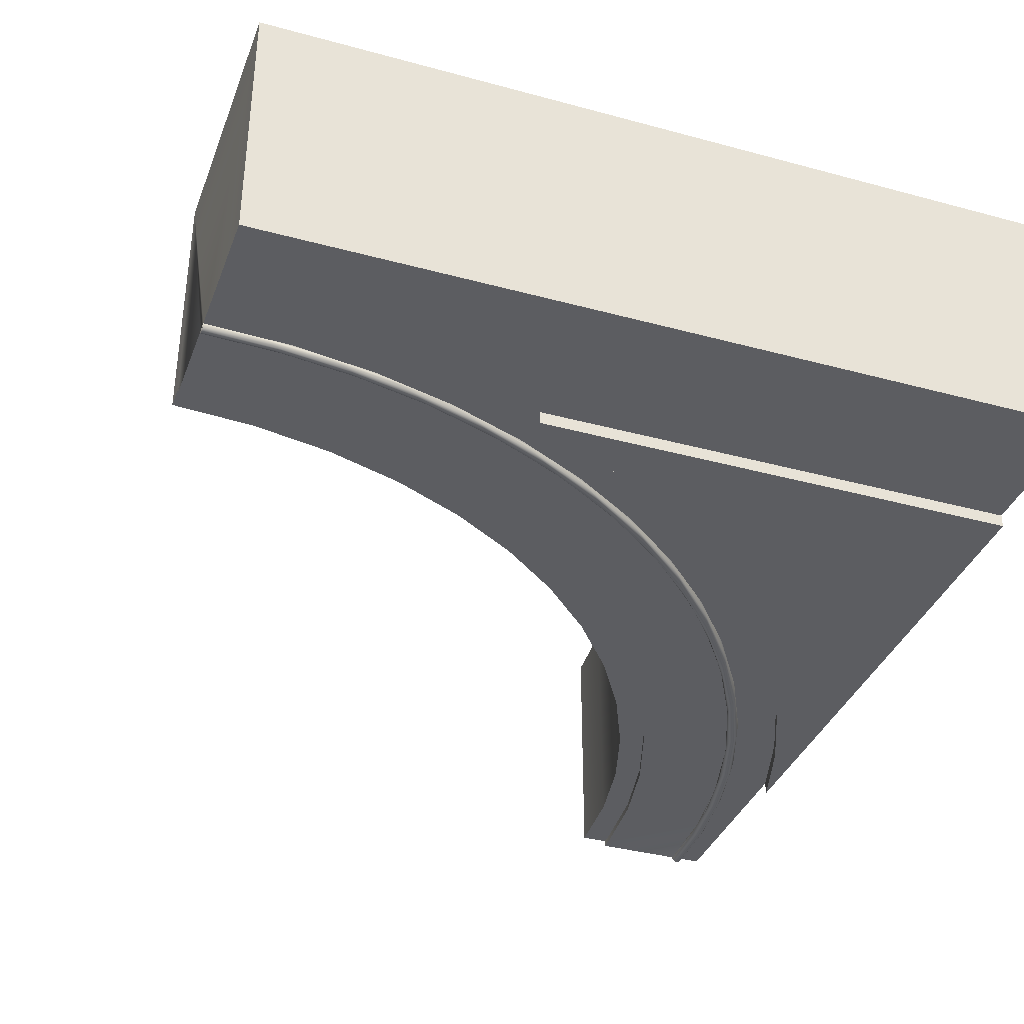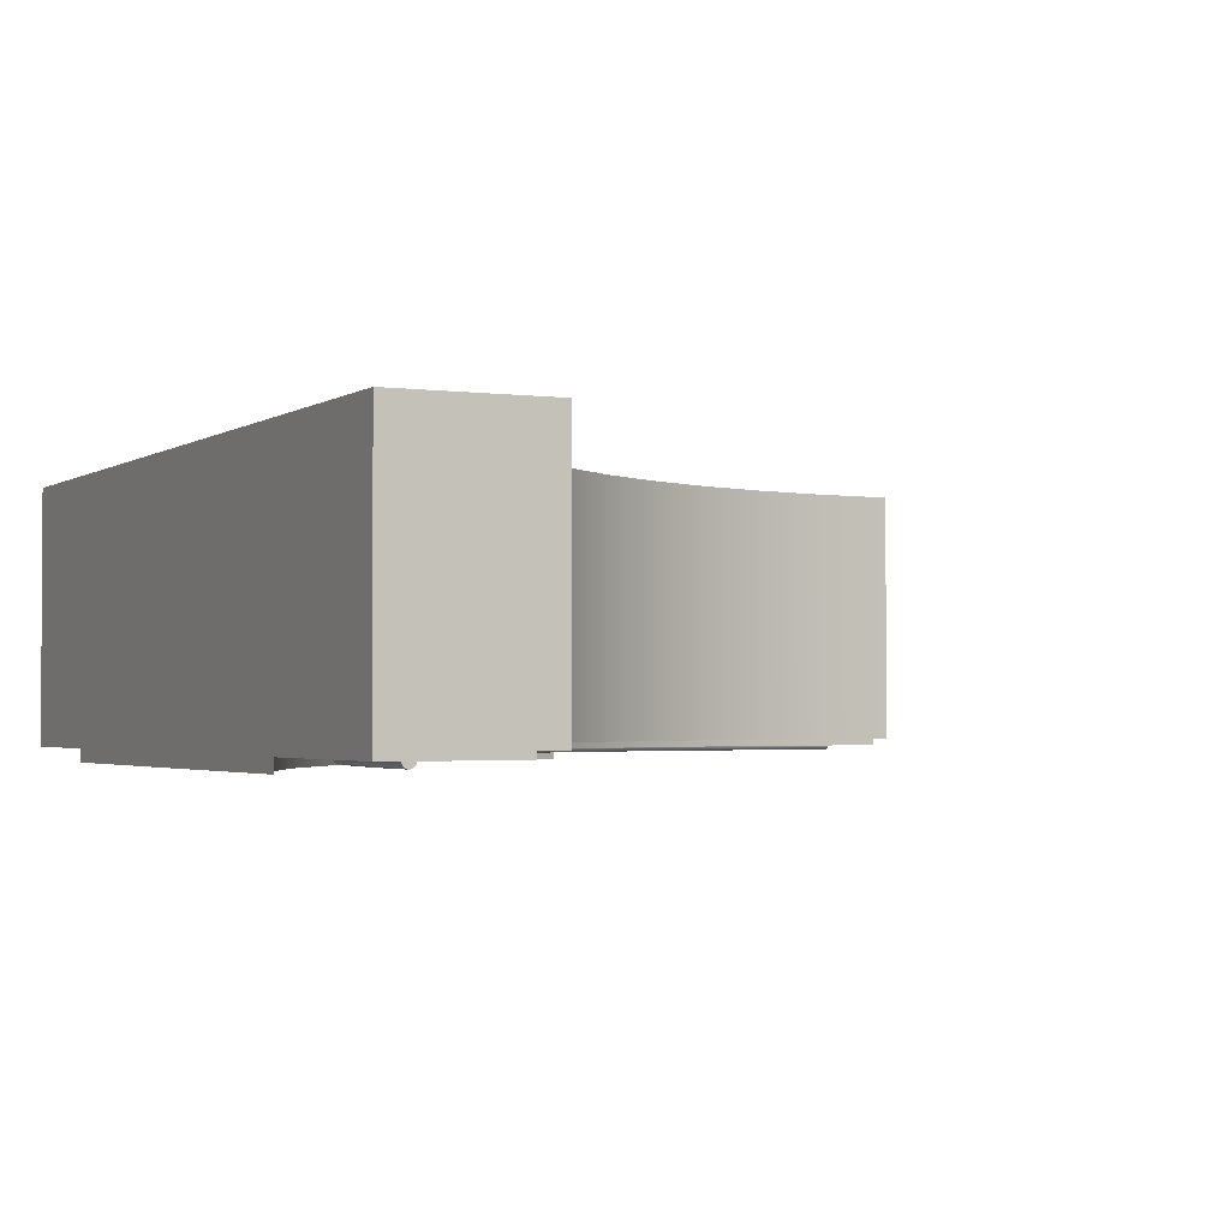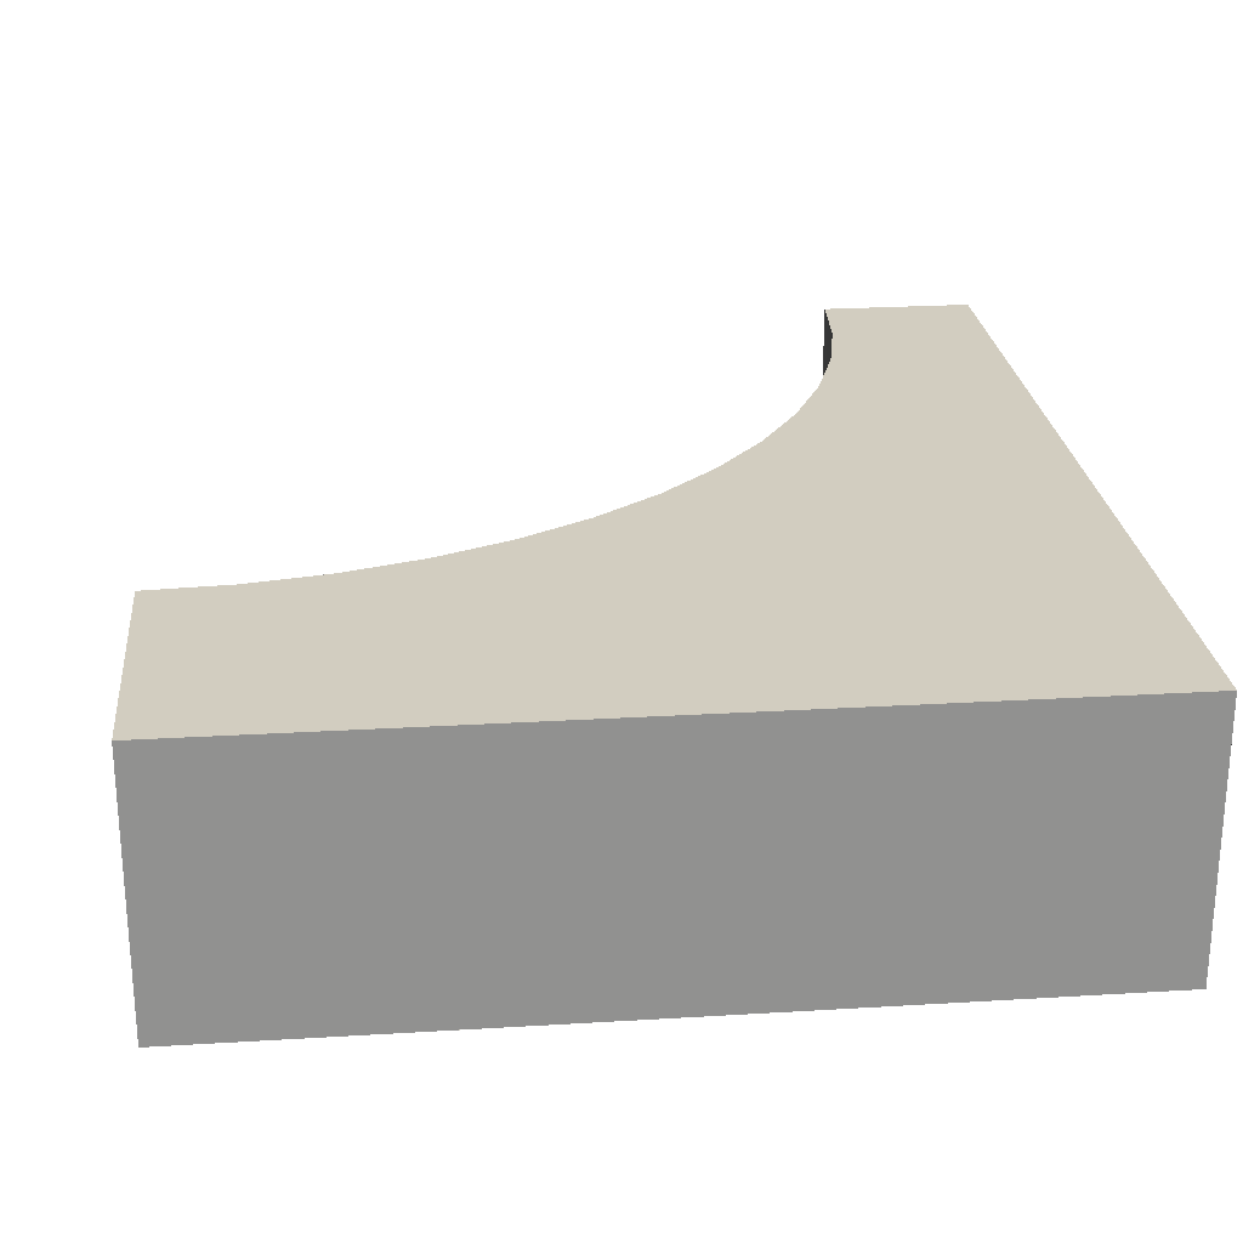
<metadata>
{"format":"obj","ext":"obj","renderer":"f3d","projection":"perspective","resolution":1024,"background":"white","views":[{"elev":-36.8,"azim":160.6,"up":"+Z"},{"elev":-2.1,"azim":-25.9,"up":"+Z"},{"elev":24.5,"azim":174.3,"up":"+Z"}]}
</metadata>
<code>
o Library_Arch_Library_Arch.001
v 0.09973 0 -0.383
v 0.09914 0 -0.3875
v 0.09973 0.000228 -0.383
v 0.09914 0.00022 -0.3875
v 0.09739 0 -0.3917
v 0.09739 0.000198 -0.3917
v 0.09461 0 -0.3954
v 0.09461 0.000161 -0.3954
v 0.09098 0 -0.3981
v 0.09098 0.000114 -0.3981
v 0.08676 0 -0.3999
v 0.08676 5.9e-05 -0.3999
v 0.08223 0 -0.4005
v 0.07882 0 -0.4001
v 0.08905 0.2275 -0.4004
v 0.09309 0.2216 -0.4002
v 0.09724 0.2195 -0.3987
v 0.1008 0.2166 -0.3963
v 0.1032 0.2105 -0.393
v 0.1042 0.1971 -0.3894
v 0.1032 0.167 -0.3858
v 0.1116 0.2691 -0.383
v 0.125 0.3781 -0.3864
v 0.1542 0.5349 -0.383
v 0.1711 0.6079 -0.3867
v 0.2269 0.7941 -0.383
v 0.2418 0.8375 -0.387
v 0.3288 1.043 -0.383
v 0.3321 1.051 -0.3873
v 0.4585 1.279 -0.383
v 0.4168 1.212 -0.3882
v 0.5304 1.388 -0.3875
v 0.4389 1.252 -0.3919
v 0.5704 1.446 -0.3917
v 0.456 1.285 -0.3953
v 0.5959 1.484 -0.3953
v 0.4654 1.306 -0.3981
v 0.6104 1.508 -0.3981
v 0.4687 1.319 -0.3998
v 0.6167 1.522 -0.3999
v 0.4689 1.327 -0.4005
v 0.6188 1.532 -0.4005
v 0.469 1.336 -0.3999
v 0.621 1.542 -0.3999
v 0.4721 1.348 -0.3981
v 0.6271 1.556 -0.3981
v 0.4816 1.369 -0.3953
v 0.6431 1.58 -0.3952
v 0.5046 1.407 -0.3915
v 0.6812 1.628 -0.3916
v 0.5678 1.495 -0.3874
v 0.7462 1.699 -0.3874
v 0.6815 1.631 -0.383
v 0.8624 1.811 -0.383
v 0.08296 0.2117 -0.3994
v 0.07554 0 -0.3992
v 0.07999 0.2292 -0.3971
v 0.07252 0 -0.3975
v 0.06986 0 -0.3954
v 0.07543 0.2188 -0.3934
v 0.0677 0 -0.3927
v 0.06606 0 -0.3897
v 0.07505 0.2438 -0.3888
v 0.06509 0 -0.3864
v 0.07506 0.2547 -0.383
v 0.06473 0 -0.383
v 0.107 0.475 -0.3879
v 0.1125 0.5069 -0.383
v 0.1671 0.7205 -0.3876
v 0.1767 0.7537 -0.383
v 0.2558 0.965 -0.3876
v 0.2669 0.9922 -0.383
v 0.3885 1.23 -0.3871
v 0.382 1.22 -0.383
v 0.5207 1.434 -0.383
v 0.9536 1.888 -0.3875
v 1.062 1.97 -0.383
v 1.167 2.041 -0.3875
v 1.277 2.107 -0.383
v 1.384 2.164 -0.3874
v 1.505 2.221 -0.383
v 1.598 2.258 -0.3874
v 1.744 2.309 -0.383
v 1.781 2.319 -0.388
v 1.945 2.361 -0.387
v 1.927 2.356 -0.3913
v 2.115 2.39 -0.3904
v 2.102 2.386 -0.3941
v 2.297 2.408 -0.3931
v 2.304 2.405 -0.3963
v 2.499 2.411 -0.3945
v 2.499 2.409 -0.3966
v 1.991 2.371 -0.383
v 2.149 2.396 -0.3865
v 2.309 2.41 -0.3897
v 2.499 2.413 -0.3919
v 2.244 2.407 -0.383
v 2.35 2.413 -0.3862
v 2.499 2.414 -0.3891
v 2.499 2.415 -0.383
v 2.499 2.415 -0.3861
v 2.499 2.415 -0.383
v 2.499 2.406 -0.3983
v 2.278 2.4 -0.3986
v 2.084 2.38 -0.397
v 2.064 2.373 -0.3992
v 1.867 2.335 -0.3976
v 1.85 2.327 -0.3995
v 1.65 2.269 -0.3978
v 1.632 2.258 -0.3997
v 1.431 2.178 -0.398
v 1.413 2.165 -0.3998
v 1.214 2.061 -0.398
v 1.197 2.045 -0.3998
v 1.003 1.916 -0.3981
v 0.9889 1.9 -0.3999
v 0.8055 1.747 -0.3981
v 0.7954 1.731 -0.3999
v 2.499 2.403 -0.3996
v 2.272 2.396 -0.4
v 2.06 2.368 -0.4003
v 1.845 2.321 -0.4004
v 1.624 2.25 -0.4005
v 1.403 2.155 -0.4005
v 1.188 2.034 -0.4005
v 0.9825 1.889 -0.4005
v 0.7912 1.72 -0.4005
v 2.499 2.4 -0.4003
v 2.279 2.392 -0.4005
v 2.067 2.365 -0.4003
v 1.842 2.315 -0.4002
v 1.618 2.243 -0.4
v 1.397 2.146 -0.4
v 1.182 2.025 -0.3999
v 0.977 1.879 -0.3999
v 0.7872 1.71 -0.3999
v 2.499 2.396 -0.4004
v 2.296 2.388 -0.3996
v 2.063 2.359 -0.399
v 1.834 2.309 -0.3986
v 1.608 2.235 -0.3983
v 1.386 2.136 -0.3982
v 1.17 2.012 -0.3982
v 0.966 1.865 -0.3981
v 0.7781 1.695 -0.3981
v 2.498 2.392 -0.3994
v 2.273 2.381 -0.3972
v 2.047 2.352 -0.3964
v 1.819 2.3 -0.3958
v 1.591 2.224 -0.3955
v 1.365 2.121 -0.3954
v 1.147 1.993 -0.3953
v 0.9441 1.842 -0.3953
v 0.7592 1.671 -0.3953
v 2.498 2.388 -0.3975
v 2.498 2.385 -0.3947
v 2.263 2.377 -0.3937
v 2.498 2.382 -0.3912
v 2.251 2.373 -0.3891
v 2.498 2.381 -0.3872
v 2.229 2.37 -0.383
v 2.498 2.38 -0.383
v 2.014 2.341 -0.3879
v 1.963 2.33 -0.383
v 1.762 2.278 -0.3876
v 1.703 2.259 -0.383
v 1.515 2.188 -0.3875
v 1.453 2.159 -0.383
v 1.28 2.07 -0.3875
v 1.217 2.031 -0.383
v 1.061 1.927 -0.3875
v 0.9959 1.877 -0.383
v 0.8601 1.763 -0.3874
v 0.7943 1.699 -0.383
v 0.6821 1.58 -0.3874
v 0.6143 1.499 -0.383
v 0.1059 0.4577 -0.3926
v 0.1615 0.6948 -0.3921
v 0.2451 0.9349 -0.3919
v 0.3592 1.174 -0.3916
v 0.1077 0.4486 -0.3963
v 0.1605 0.6801 -0.3958
v 0.2397 0.9137 -0.3956
v 0.3469 1.146 -0.3954
v 0.1111 0.4438 -0.399
v 0.1622 0.6716 -0.3986
v 0.2389 0.9012 -0.3984
v 0.3422 1.128 -0.3982
v 0.1156 0.4427 -0.4003
v 0.166 0.6682 -0.4002
v 0.2409 0.8943 -0.4
v 0.3419 1.118 -0.4
v 0.1209 0.4454 -0.4003
v 0.1704 0.6666 -0.4004
v 0.2443 0.8901 -0.4005
v 0.3437 1.112 -0.4005
v 0.1248 0.4419 -0.3991
v 0.1745 0.6642 -0.3995
v 0.2474 0.8854 -0.3997
v 0.3453 1.105 -0.3998
v 0.1281 0.438 -0.3969
v 0.1771 0.6585 -0.3974
v 0.2487 0.8774 -0.3977
v 0.3446 1.094 -0.3979
v 0.1301 0.4311 -0.3938
v 0.1785 0.6512 -0.3943
v 0.2476 0.865 -0.3948
v 0.3395 1.077 -0.3952
v 0.1297 0.4156 -0.3902
v 0.1776 0.6383 -0.3907
v 0.2464 0.8542 -0.3911
v 0.3305 1.052 -0.3917
v 0.8759 1.82 -0.3916
v 1.085 1.984 -0.3917
v 1.301 2.118 -0.3916
v 1.516 2.223 -0.3916
v 1.724 2.3 -0.3917
v 0.8295 1.774 -0.3953
v 1.033 1.943 -0.3953
v 1.246 2.084 -0.3952
v 1.464 2.197 -0.3952
v 1.68 2.283 -0.3951
v 1.894 2.345 -0.3948
v 0.7273 1.633 -0.3917
v 0.9082 1.808 -0.3917
v 1.11 1.964 -0.3917
v 1.328 2.099 -0.3917
v 1.56 2.208 -0.3918
v 1.798 2.291 -0.392
v 2.032 2.346 -0.3926
v 0.3773 0 -0.383
v 0.3773 0.0431 -0.383
v 0.3998 0.2934 -0.383
v 0.4518 0.5393 -0.383
v 0.5324 0.7773 -0.383
v 0.6407 1.004 -0.383
v 0.7749 1.217 -0.383
v 0.9334 1.412 -0.383
v 1.114 1.587 -0.383
v 1.314 1.739 -0.383
v 1.53 1.867 -0.383
v 1.76 1.968 -0.383
v 2 2.041 -0.383
v 2.248 2.086 -0.383
v 2.499 2.101 -0.383
v 2.499 2.38 -0.383
v 2.499 2.38 -0.383
v 2.499 2.381 -0.3872
v 2.499 2.382 -0.3912
v 2.499 2.385 -0.3947
v 2.499 2.388 -0.3975
v 2.499 2.392 -0.3994
v 2.499 2.396 -0.4004
v -0.001388 0 -0.383
v -0.001388 0 0.4032
v -0.001388 0.6336 -0.383
v -0.001388 2.823 0.4032
v -0.001388 2.361 -0.383
v -0.001388 2.823 -0.383
v -0.001388 2.361 -0.423
v -0.001388 0.6336 -0.423
v 0.07821 0.8844 -0.423
v 0.1829 1.126 -0.423
v 0.3116 1.355 -0.423
v 0.4629 1.571 -0.423
v 0.6354 1.769 -0.423
v 0.8272 1.95 -0.423
v 1.036 2.109 -0.423
v 1.261 2.247 -0.423
v 1.498 2.361 -0.423
v 1.498 2.361 -0.383
v 0.07821 0.8844 -0.383
v 0.1829 1.126 -0.383
v 0.3116 1.355 -0.383
v 0.4629 1.571 -0.383
v 0.6354 1.769 -0.383
v 0.8272 1.95 -0.383
v 1.036 2.109 -0.383
v 1.261 2.247 -0.383
v 2.499 2.823 -0.383
v 0.4597 0 -0.363
v 0.4597 0 0.4032
v 0.3773 0 -0.363
v 0.5981 0.7169 0.4032
v 0.7002 0.9391 0.4032
v 0.8282 1.148 0.4032
v 0.477 0.2439 0.4032
v 0.5233 0.4841 0.4032
v 0.9802 1.339 0.4032
v 1.154 1.511 0.4032
v 1.347 1.661 0.4032
v 1.557 1.787 0.4032
v 1.78 1.887 0.4032
v 2.499 2.823 0.4032
v 2.014 1.959 0.4032
v 2.254 2.003 0.4032
v 2.499 2.017 0.4032
v 2.499 2.101 -0.363
v 2.248 2.086 -0.363
v 2 2.041 -0.363
v 1.76 1.968 -0.363
v 1.53 1.867 -0.363
v 1.314 1.739 -0.363
v 1.114 1.587 -0.363
v 0.9334 1.412 -0.363
v 0.7749 1.217 -0.363
v 0.6407 1.004 -0.363
v 0.5324 0.7773 -0.363
v 0.4518 0.5393 -0.363
v 0.3998 0.2934 -0.363
v 0.3773 0.0431 -0.363
v 2.499 2.017 -0.363
v 2.254 2.003 -0.363
v 2.014 1.959 -0.363
v 1.78 1.887 -0.363
v 1.557 1.787 -0.363
v 1.347 1.661 -0.363
v 1.154 1.511 -0.363
v 0.9802 1.339 -0.363
v 0.8282 1.148 -0.363
v 0.7002 0.9391 -0.363
v 0.5981 0.7169 -0.363
v 0.5233 0.4841 -0.363
v 0.477 0.2439 -0.363
f 1 2 3
f 3 2 4
f 4 2 5
f 4 5 6
f 6 5 7
f 6 7 8
f 8 7 9
f 8 9 10
f 10 9 11
f 10 11 12
f 12 11 13
f 14 15 13
f 13 15 16
f 13 16 12
f 12 16 17
f 12 17 10
f 10 17 18
f 10 18 8
f 8 18 19
f 8 19 6
f 6 19 20
f 6 20 4
f 4 20 21
f 4 21 3
f 3 21 22
f 22 21 23
f 22 23 24
f 24 23 25
f 24 25 26
f 26 25 27
f 26 27 28
f 28 27 29
f 28 29 30
f 30 29 31
f 30 31 32
f 32 31 33
f 32 33 34
f 34 33 35
f 34 35 36
f 36 35 37
f 36 37 38
f 38 37 39
f 38 39 40
f 40 39 41
f 40 41 42
f 42 41 43
f 42 43 44
f 44 43 45
f 44 45 46
f 46 45 47
f 46 47 48
f 48 47 49
f 48 49 50
f 50 49 51
f 50 51 52
f 52 51 53
f 52 53 54
f 15 14 55
f 55 14 56
f 55 56 57
f 57 56 58
f 57 58 59
f 57 59 60
f 60 59 61
f 60 61 62
f 60 62 63
f 63 62 64
f 63 64 65
f 65 64 66
f 63 65 67
f 67 65 68
f 67 68 69
f 69 68 70
f 69 70 71
f 71 70 72
f 71 72 73
f 73 72 74
f 73 74 75
f 73 75 51
f 51 75 53
f 52 54 76
f 76 54 77
f 76 77 78
f 78 77 79
f 78 79 80
f 80 79 81
f 80 81 82
f 82 81 83
f 82 83 84
f 84 83 85
f 84 85 86
f 86 85 87
f 86 87 88
f 88 87 89
f 88 89 90
f 90 89 91
f 90 91 92
f 83 93 85
f 85 93 94
f 85 94 87
f 87 94 95
f 87 95 89
f 89 95 96
f 89 96 91
f 93 97 94
f 94 97 98
f 94 98 95
f 95 98 99
f 95 99 96
f 97 100 98
f 98 100 101
f 98 101 99
f 100 102 101
f 92 103 90
f 90 103 104
f 90 104 105
f 105 104 106
f 105 106 107
f 107 106 108
f 107 108 109
f 109 108 110
f 109 110 111
f 111 110 112
f 111 112 113
f 113 112 114
f 113 114 115
f 115 114 116
f 115 116 117
f 117 116 118
f 117 118 46
f 46 118 44
f 103 119 104
f 104 119 120
f 104 120 106
f 106 120 121
f 106 121 108
f 108 121 122
f 108 122 110
f 110 122 123
f 110 123 112
f 112 123 124
f 112 124 114
f 114 124 125
f 114 125 116
f 116 125 126
f 116 126 118
f 118 126 127
f 118 127 44
f 44 127 42
f 119 128 120
f 120 128 129
f 120 129 121
f 121 129 130
f 121 130 122
f 122 130 131
f 122 131 123
f 123 131 132
f 123 132 124
f 124 132 133
f 124 133 125
f 125 133 134
f 125 134 126
f 126 134 135
f 126 135 127
f 127 135 136
f 127 136 42
f 42 136 40
f 128 137 129
f 129 137 138
f 129 138 130
f 130 138 139
f 130 139 131
f 131 139 140
f 131 140 132
f 132 140 141
f 132 141 133
f 133 141 142
f 133 142 134
f 134 142 143
f 134 143 135
f 135 143 144
f 135 144 136
f 136 144 145
f 136 145 40
f 40 145 38
f 137 146 138
f 138 146 147
f 138 147 139
f 139 147 148
f 139 148 140
f 140 148 149
f 140 149 141
f 141 149 150
f 141 150 142
f 142 150 151
f 142 151 143
f 143 151 152
f 143 152 144
f 144 152 153
f 144 153 145
f 145 153 154
f 145 154 38
f 38 154 36
f 146 155 147
f 147 155 156
f 147 156 157
f 157 156 158
f 157 158 159
f 159 158 160
f 159 160 161
f 161 160 162
f 159 161 163
f 163 161 164
f 163 164 165
f 165 164 166
f 165 166 167
f 167 166 168
f 167 168 169
f 169 168 170
f 169 170 171
f 171 170 172
f 171 172 173
f 173 172 174
f 173 174 175
f 175 174 176
f 175 176 32
f 32 176 30
f 60 63 177
f 177 63 67
f 177 67 178
f 178 67 69
f 178 69 179
f 179 69 71
f 179 71 180
f 180 71 73
f 180 73 49
f 49 73 51
f 57 60 181
f 181 60 177
f 181 177 182
f 182 177 178
f 182 178 183
f 183 178 179
f 183 179 184
f 184 179 180
f 184 180 47
f 47 180 49
f 55 57 185
f 185 57 181
f 185 181 186
f 186 181 182
f 186 182 187
f 187 182 183
f 187 183 188
f 188 183 184
f 188 184 45
f 45 184 47
f 15 55 189
f 189 55 185
f 189 185 190
f 190 185 186
f 190 186 191
f 191 186 187
f 191 187 192
f 192 187 188
f 192 188 43
f 43 188 45
f 16 15 193
f 193 15 189
f 193 189 194
f 194 189 190
f 194 190 195
f 195 190 191
f 195 191 196
f 196 191 192
f 196 192 41
f 41 192 43
f 17 16 197
f 197 16 193
f 197 193 198
f 198 193 194
f 198 194 199
f 199 194 195
f 199 195 200
f 200 195 196
f 200 196 39
f 39 196 41
f 18 17 201
f 201 17 197
f 201 197 202
f 202 197 198
f 202 198 203
f 203 198 199
f 203 199 204
f 204 199 200
f 204 200 37
f 37 200 39
f 19 18 205
f 205 18 201
f 205 201 206
f 206 201 202
f 206 202 207
f 207 202 203
f 207 203 208
f 208 203 204
f 208 204 35
f 35 204 37
f 23 21 20
f 20 19 209
f 209 19 205
f 209 205 210
f 210 205 206
f 210 206 211
f 211 206 207
f 211 207 212
f 212 207 208
f 212 208 33
f 33 208 35
f 25 23 209
f 209 23 20
f 25 209 210
f 27 25 210
f 27 210 211
f 29 27 211
f 29 211 212
f 31 29 212
f 31 212 33
f 50 52 213
f 213 52 76
f 213 76 214
f 214 76 78
f 214 78 215
f 215 78 80
f 215 80 216
f 216 80 82
f 216 82 217
f 217 82 84
f 217 84 86
f 117 46 48
f 48 50 218
f 218 50 213
f 218 213 219
f 219 213 214
f 219 214 220
f 220 214 215
f 220 215 221
f 221 215 216
f 221 216 222
f 222 216 217
f 222 217 223
f 223 217 86
f 223 86 88
f 175 32 34
f 34 36 224
f 224 36 154
f 224 154 225
f 225 154 153
f 225 153 226
f 226 153 152
f 226 152 227
f 227 152 151
f 227 151 228
f 228 151 150
f 228 150 229
f 229 150 149
f 229 149 230
f 230 149 148
f 230 148 157
f 157 148 147
f 115 117 218
f 218 117 48
f 115 218 219
f 173 175 224
f 224 175 34
f 173 224 225
f 113 115 219
f 113 219 220
f 171 173 225
f 171 225 226
f 111 113 220
f 111 220 221
f 169 171 226
f 169 226 227
f 109 111 221
f 109 221 222
f 167 169 227
f 167 227 228
f 107 109 222
f 107 222 223
f 165 167 228
f 165 228 229
f 105 107 223
f 105 223 88
f 163 165 229
f 163 229 230
f 90 105 88
f 159 163 230
f 159 230 157
f 1 3 231
f 231 3 232
f 232 3 22
f 232 22 233
f 233 22 24
f 233 24 234
f 234 24 26
f 234 26 235
f 235 26 28
f 235 28 236
f 236 28 30
f 236 30 237
f 237 30 176
f 237 176 238
f 238 176 174
f 238 174 239
f 239 174 172
f 239 172 240
f 240 172 170
f 240 170 241
f 241 170 168
f 241 168 242
f 242 168 166
f 242 166 243
f 243 166 164
f 243 164 244
f 244 164 161
f 244 161 245
f 245 161 162
f 245 162 246
f 247 248 102
f 102 248 249
f 102 249 250
f 250 251 102
f 102 251 252
f 102 252 253
f 253 128 102
f 102 128 119
f 102 119 103
f 103 92 102
f 102 92 91
f 102 91 96
f 99 101 96
f 96 101 102
f 128 253 137
f 137 253 146
f 146 253 252
f 146 252 155
f 155 252 251
f 155 251 156
f 156 251 250
f 156 250 158
f 158 250 249
f 158 249 160
f 160 249 248
f 160 248 246
f 246 248 247
f 246 162 160
f 247 102 246
f 246 102 100
f 254 255 256
f 256 255 257
f 256 257 258
f 258 257 259
f 260 261 258
f 258 261 256
f 261 260 262
f 262 260 263
f 263 260 264
f 264 260 265
f 265 260 266
f 266 260 267
f 267 260 268
f 268 260 269
f 269 260 270
f 258 271 260
f 260 271 270
f 66 254 65
f 65 254 256
f 65 256 68
f 68 256 70
f 70 256 272
f 70 272 72
f 72 272 273
f 72 273 74
f 74 273 274
f 74 274 75
f 75 274 275
f 75 275 53
f 53 275 276
f 53 276 54
f 54 276 277
f 54 277 77
f 77 277 278
f 77 278 79
f 79 278 279
f 79 279 81
f 81 279 271
f 81 271 83
f 83 271 93
f 93 271 280
f 93 280 97
f 97 280 100
f 258 259 271
f 271 259 280
f 281 282 283
f 283 282 255
f 283 255 1
f 1 255 66
f 1 66 2
f 2 66 5
f 5 66 7
f 7 66 9
f 9 66 64
f 9 64 62
f 255 254 66
f 62 61 9
f 9 61 59
f 9 59 58
f 58 56 9
f 9 56 14
f 9 14 13
f 13 11 9
f 1 231 283
f 270 271 269
f 269 271 279
f 269 279 278
f 269 278 268
f 268 278 277
f 268 277 267
f 267 277 276
f 267 276 266
f 266 276 275
f 266 275 265
f 265 275 274
f 265 274 264
f 264 274 273
f 264 273 263
f 263 273 272
f 263 272 262
f 262 272 256
f 262 256 261
f 255 284 257
f 257 284 285
f 257 285 286
f 282 287 255
f 255 287 288
f 255 288 284
f 286 289 257
f 257 289 290
f 257 290 291
f 291 292 257
f 257 292 293
f 257 293 294
f 294 293 295
f 294 295 296
f 296 297 294
f 298 299 245
f 245 299 244
f 244 299 300
f 244 300 243
f 243 300 301
f 243 301 242
f 242 301 302
f 242 302 241
f 241 302 303
f 241 303 240
f 240 303 304
f 240 304 239
f 239 304 305
f 239 305 238
f 238 305 306
f 238 306 237
f 237 306 307
f 237 307 236
f 236 307 308
f 236 308 235
f 235 308 309
f 235 309 234
f 234 309 310
f 234 310 233
f 233 310 311
f 233 311 232
f 280 294 100
f 100 294 297
f 100 297 246
f 246 297 298
f 246 298 245
f 297 312 298
f 311 283 232
f 232 283 231
f 259 257 280
f 280 257 294
f 298 312 299
f 299 312 313
f 299 313 300
f 300 313 314
f 300 314 301
f 301 314 315
f 301 315 302
f 302 315 316
f 302 316 303
f 303 316 317
f 303 317 304
f 304 317 318
f 304 318 305
f 305 318 319
f 305 319 306
f 306 319 320
f 306 320 307
f 307 320 321
f 307 321 308
f 308 321 322
f 308 322 309
f 309 322 323
f 309 323 310
f 310 323 324
f 310 324 311
f 311 324 281
f 311 281 283
f 297 296 312
f 312 296 313
f 313 296 295
f 313 295 314
f 314 295 293
f 314 293 315
f 315 293 292
f 315 292 316
f 316 292 291
f 316 291 317
f 317 291 290
f 317 290 318
f 318 290 289
f 318 289 319
f 319 289 286
f 319 286 320
f 320 286 285
f 320 285 321
f 321 285 284
f 321 284 322
f 322 284 288
f 322 288 323
f 323 288 287
f 323 287 324
f 324 287 282
f 324 282 281

</code>
